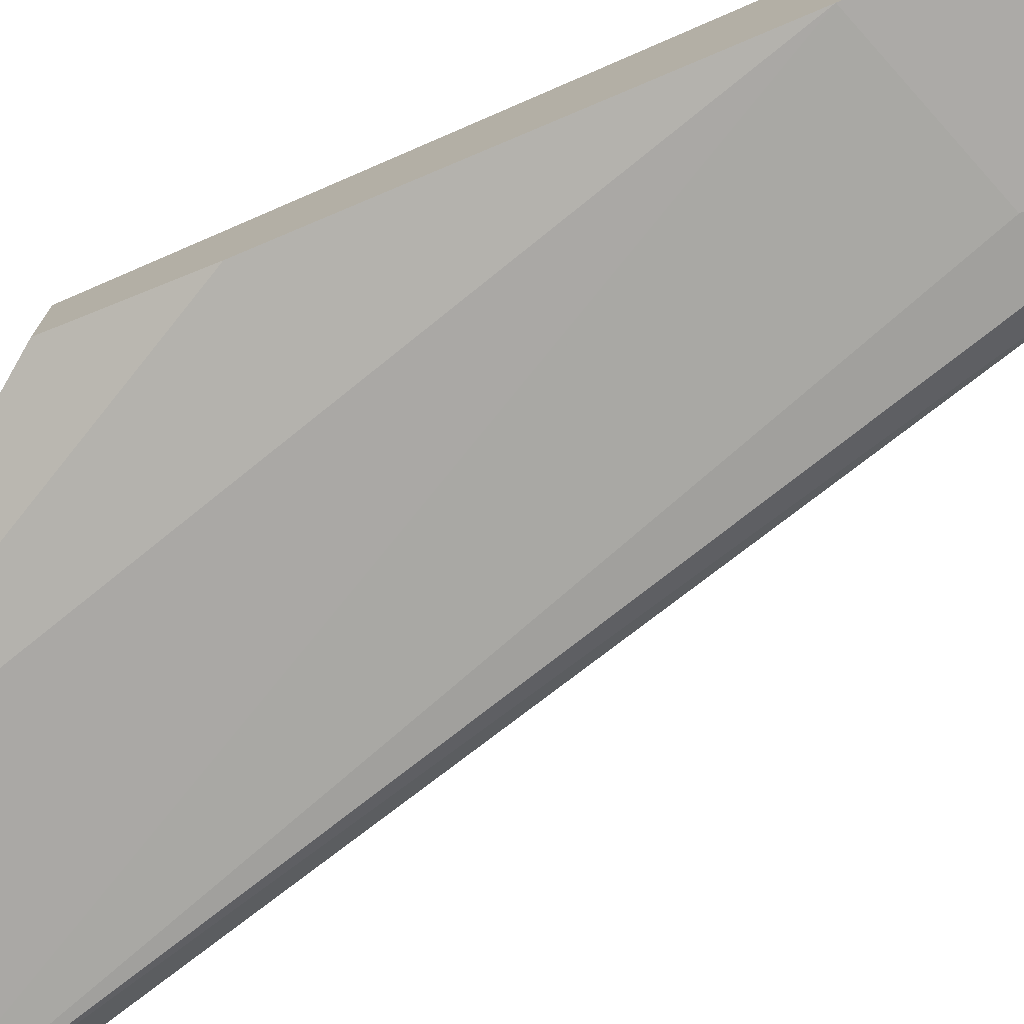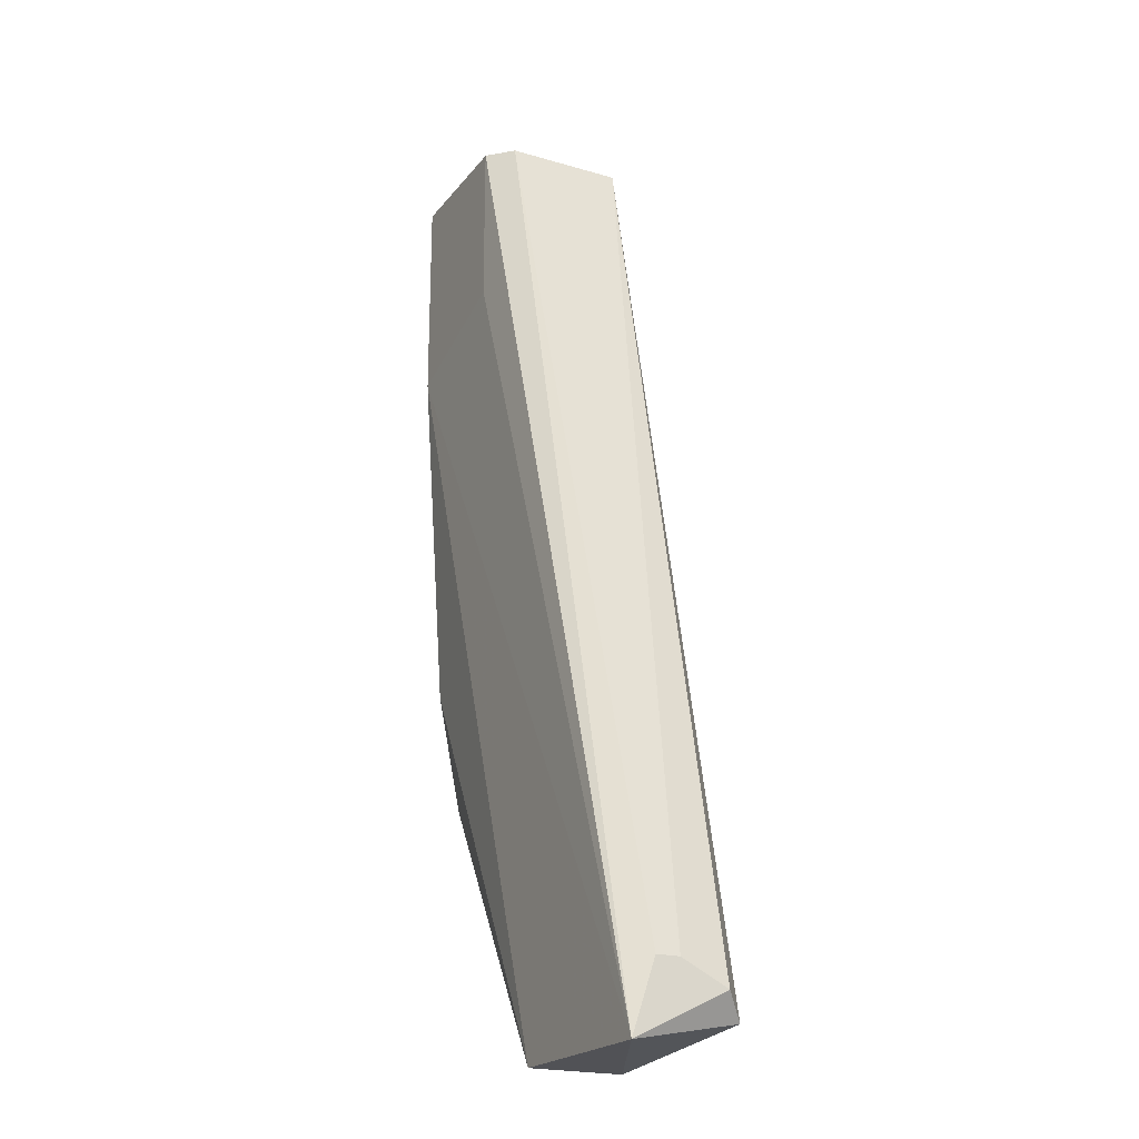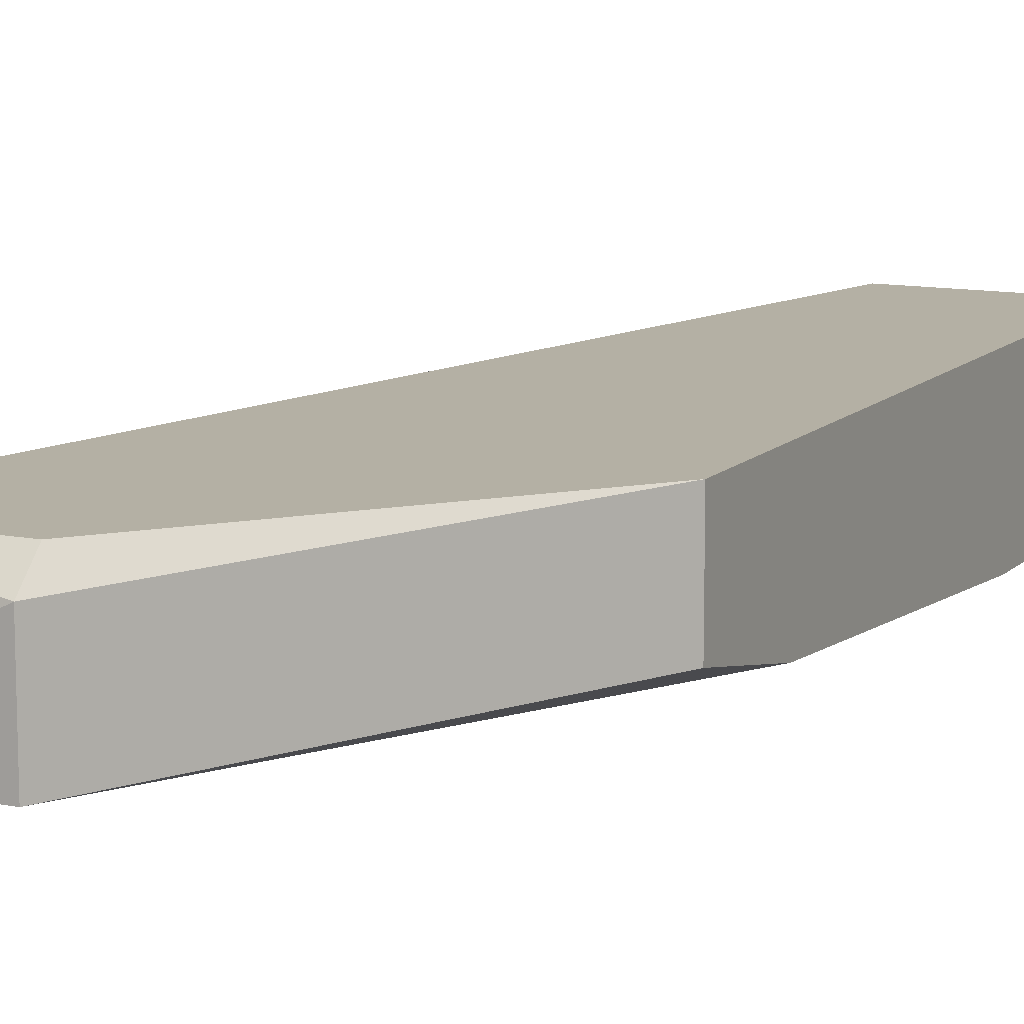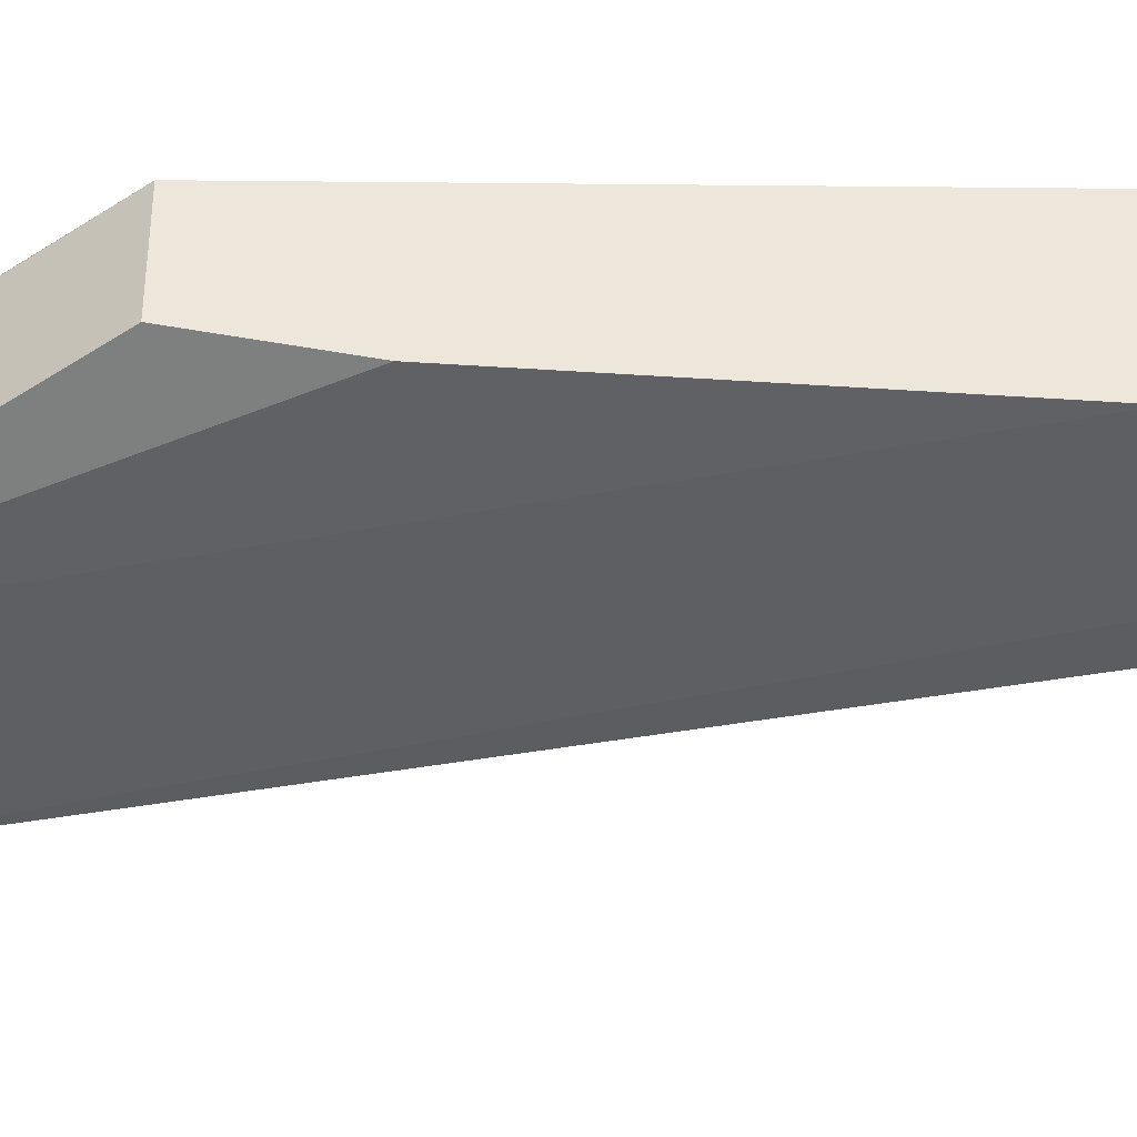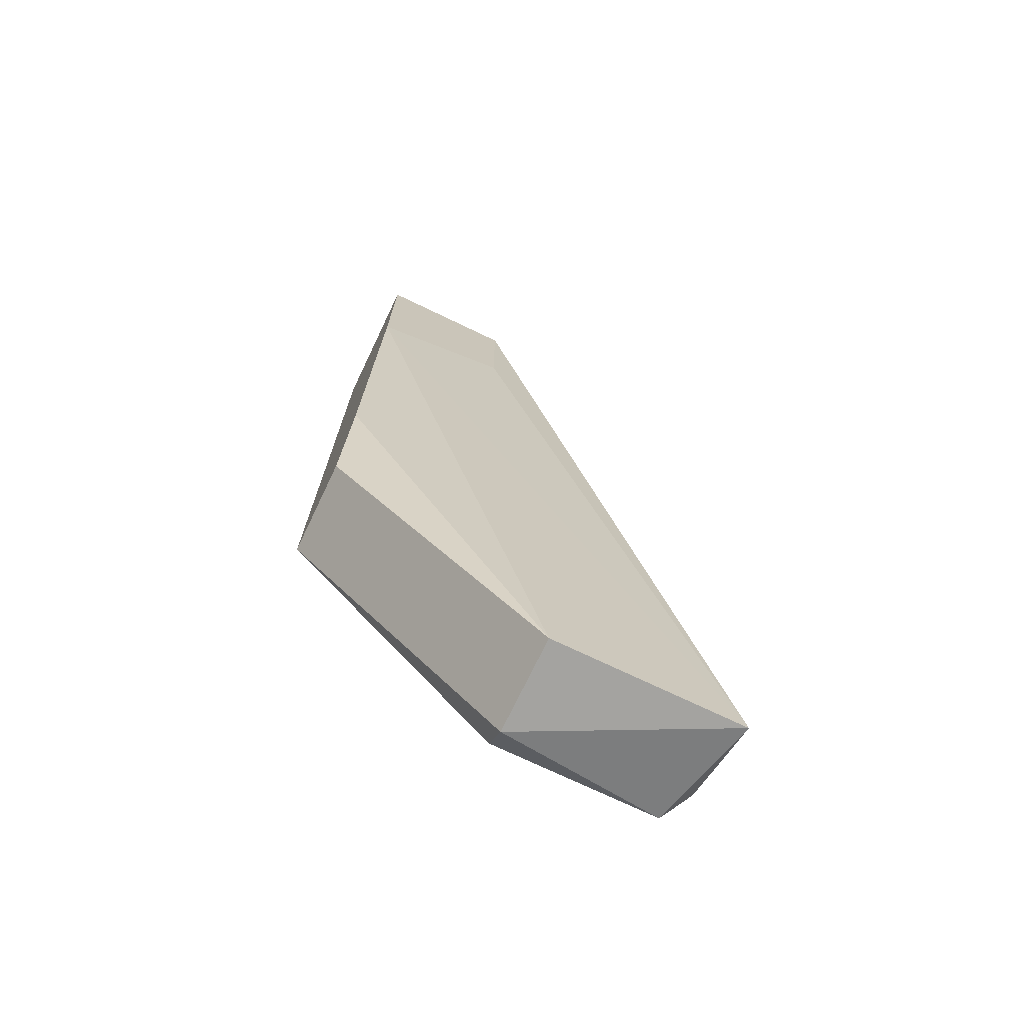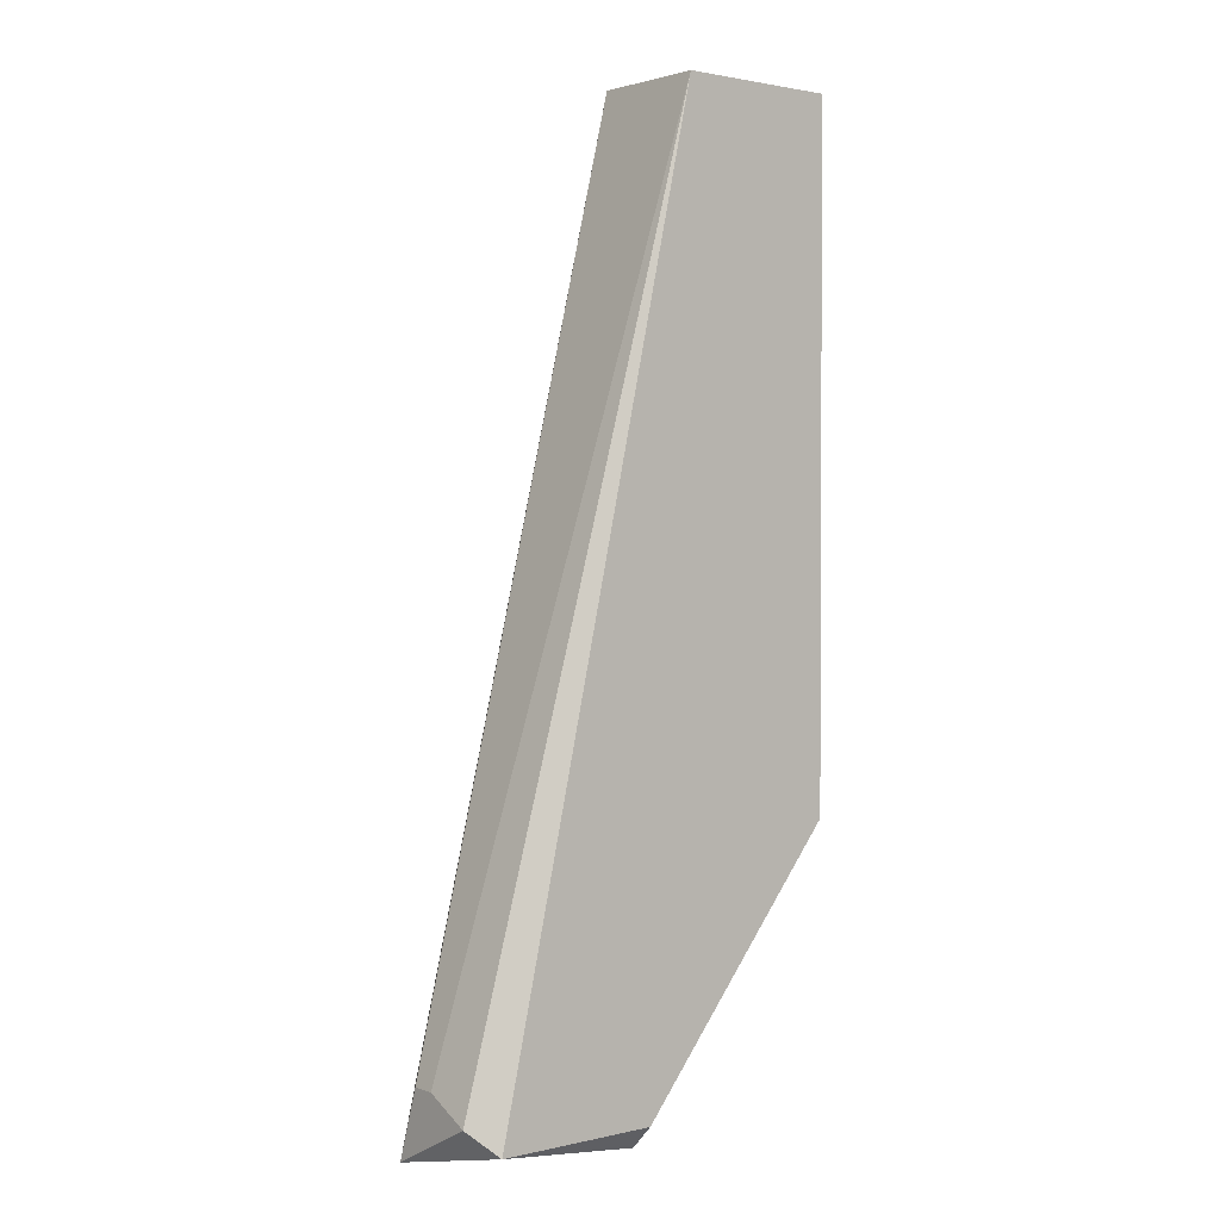
<metadata>
{"format":"obj","ext":"obj","renderer":"f3d","projection":"perspective","resolution":1024,"background":"white","views":[{"elev":-76.1,"azim":-66.6,"up":"+Y"},{"elev":-21.2,"azim":62.7,"up":"+Z"},{"elev":11.5,"azim":-154.3,"up":"+Y"},{"elev":-40.6,"azim":-90.7,"up":"+Y"},{"elev":-73.0,"azim":-25.6,"up":"+Z"},{"elev":1.7,"azim":140.4,"up":"+Z"}]}
</metadata>
<code>
v 0.003666 -0.00417 -0.07149
v 0.003666 -0.00417 -0.08053
v 0.003666 -0.00216 -0.1006
v 0.003666 -0.003165 -0.09559
v 0.003666 0.001858 -0.07149
v 0.003666 0.001858 -0.1006
v 0.02075 0.000853 -0.1107
v 0.02075 -0.00216 -0.1097
v 0.02075 -0.001156 -0.1097
v 0.02075 -0.003165 -0.1127
v 0.01271 0.000853 -0.1127
v 0.01271 -0.003165 -0.1127
v 0.01271 0.001858 -0.1117
v 0.0107 -0.003165 -0.07149
v 0.0107 0.001858 -0.07149
v 0.01974 0.001858 -0.1117
v 0.009696 -0.00417 -0.07149
v 0.009696 -0.00417 -0.07852
f 2 10 18
f 8 9 15
f 6 4 1
f 6 15 16
f 15 1 17
f 15 6 5
f 1 15 5
f 6 1 5
f 9 8 10
f 12 6 11
f 16 10 11
f 10 12 11
f 1 4 2
f 4 12 2
f 17 1 2
f 12 10 2
f 8 15 14
f 15 17 14
f 10 8 14
f 17 10 14
f 4 6 3
f 6 12 3
f 12 4 3
f 15 9 7
f 16 15 7
f 9 10 7
f 10 16 7
f 6 16 13
f 11 6 13
f 16 11 13
f 10 17 18
f 17 2 18

</code>
